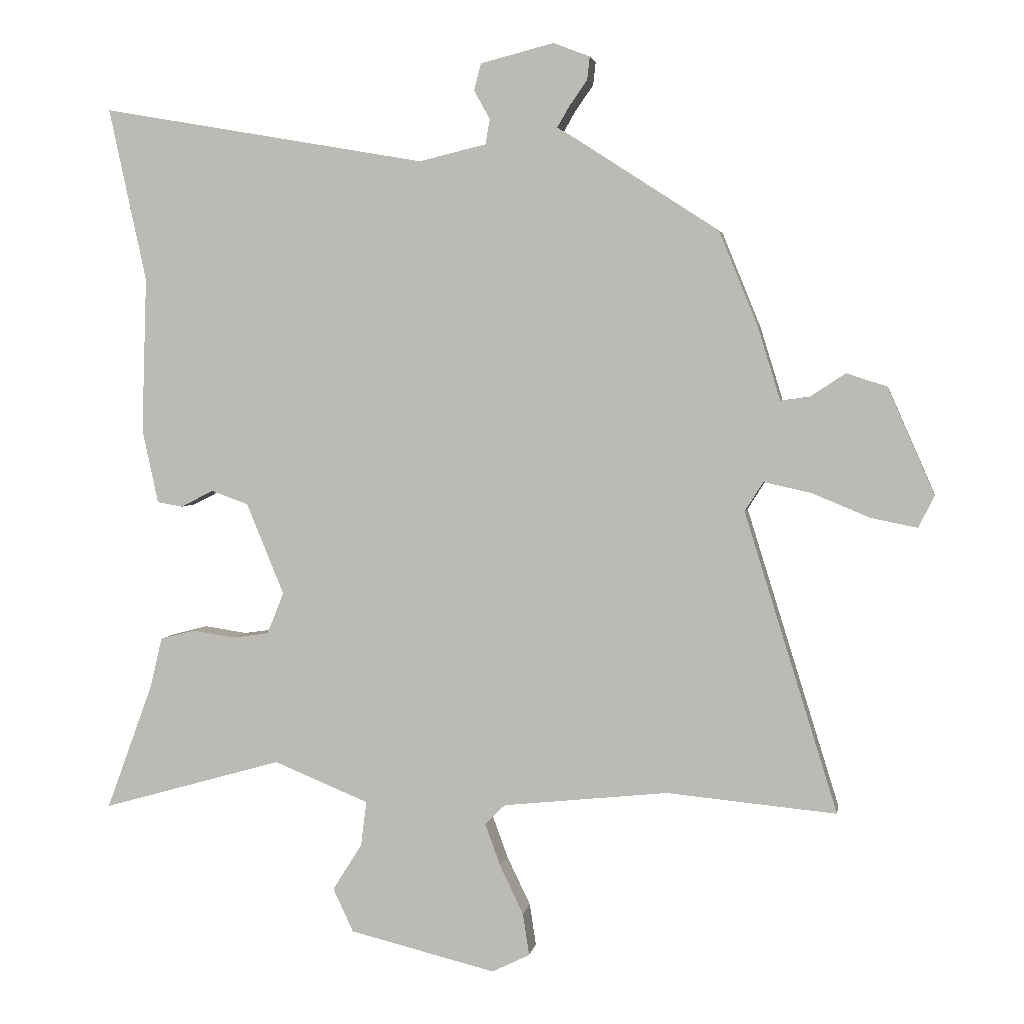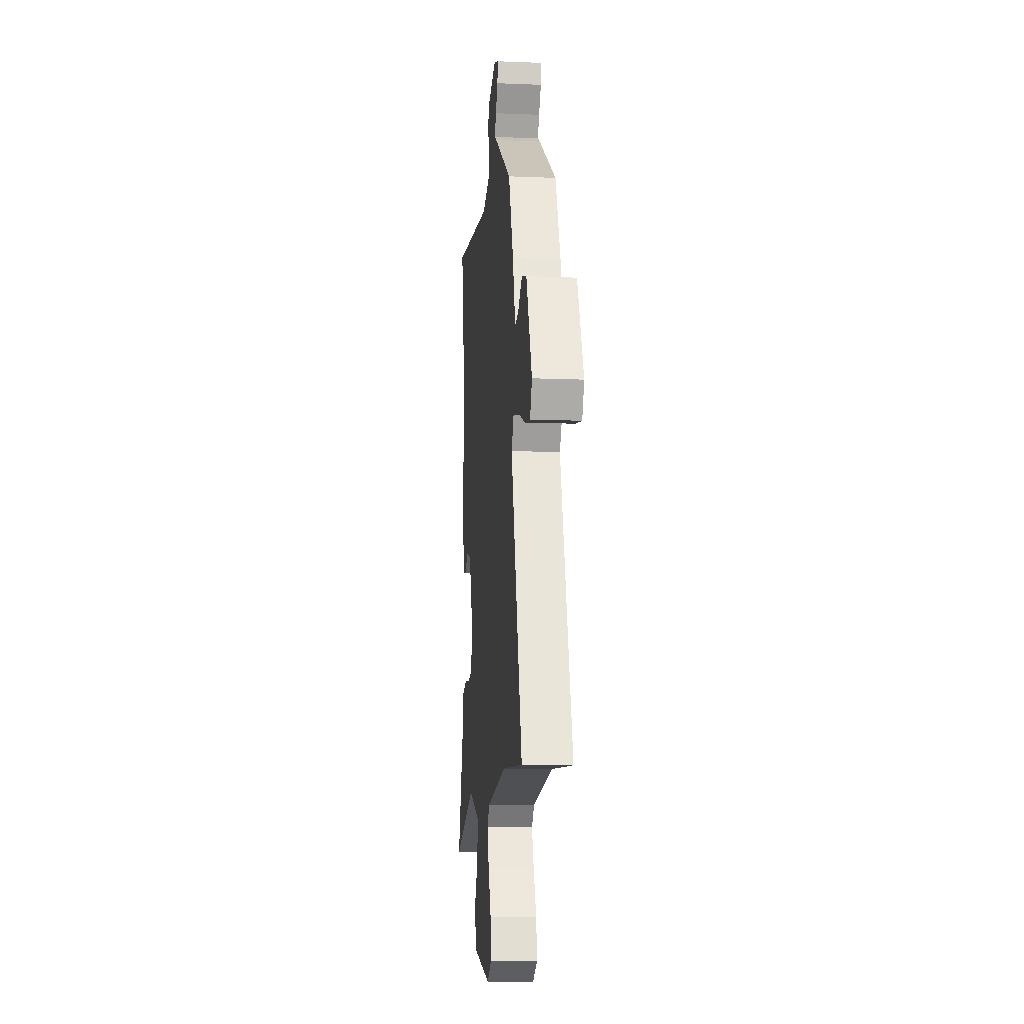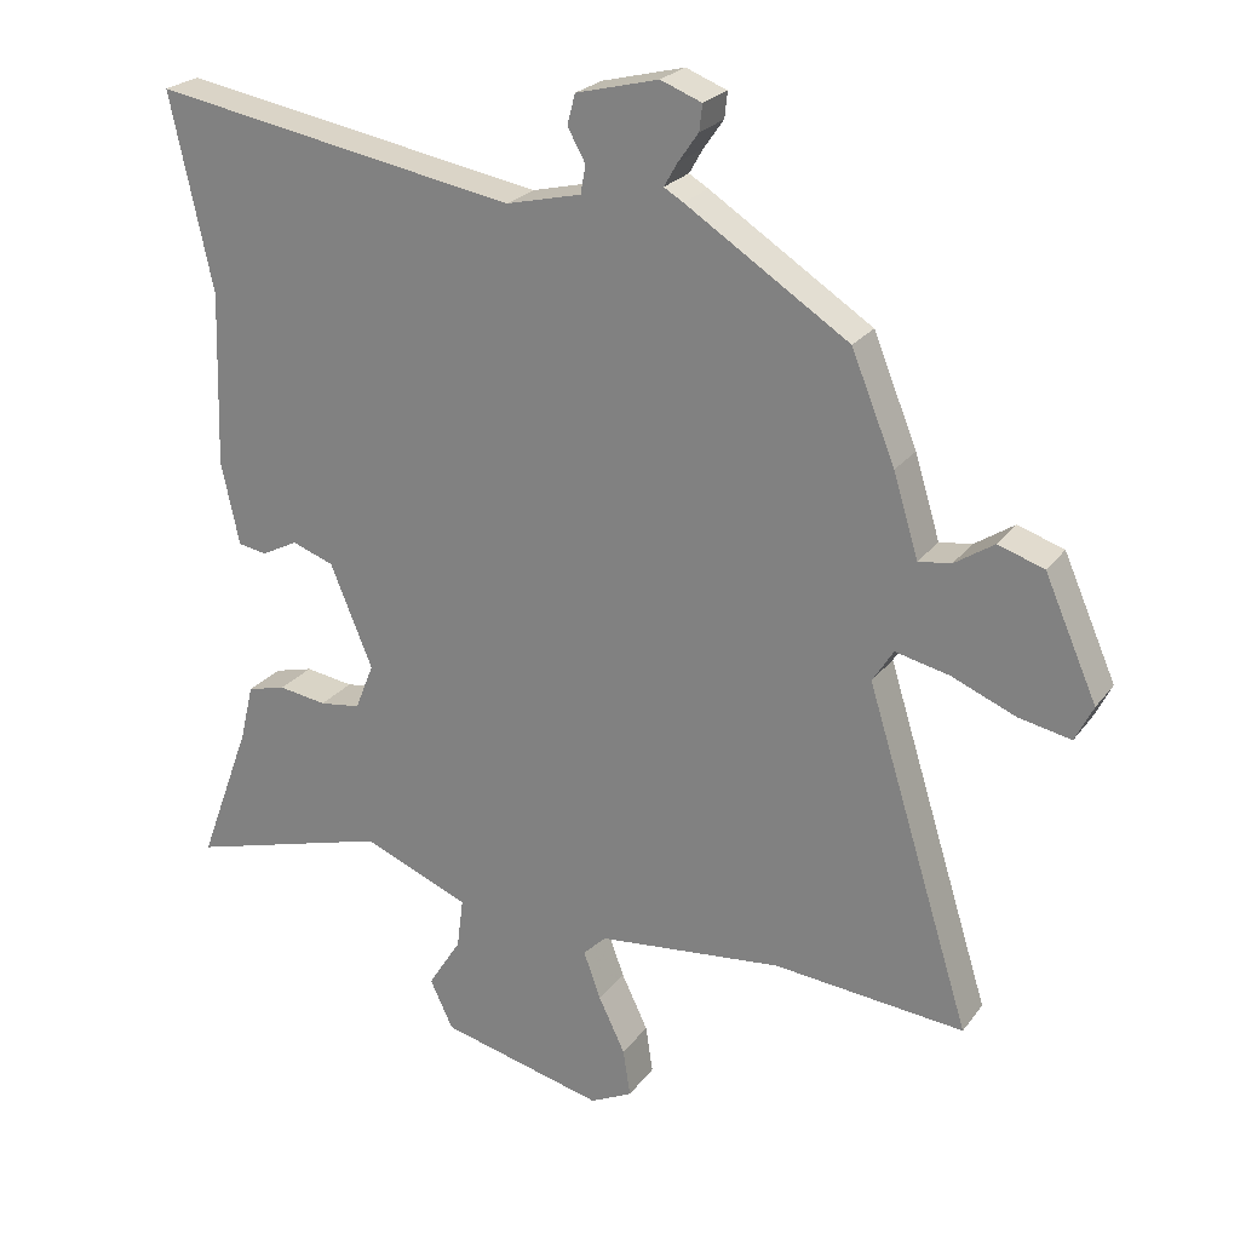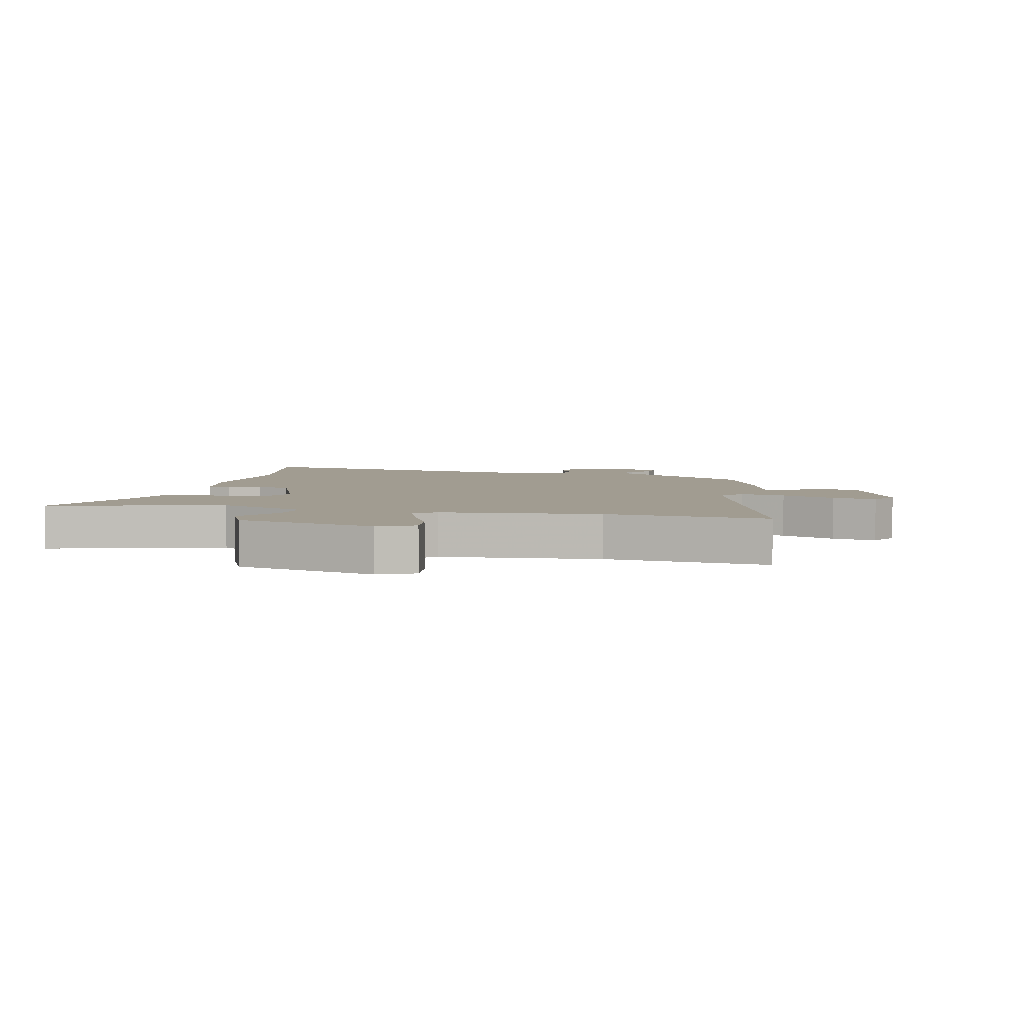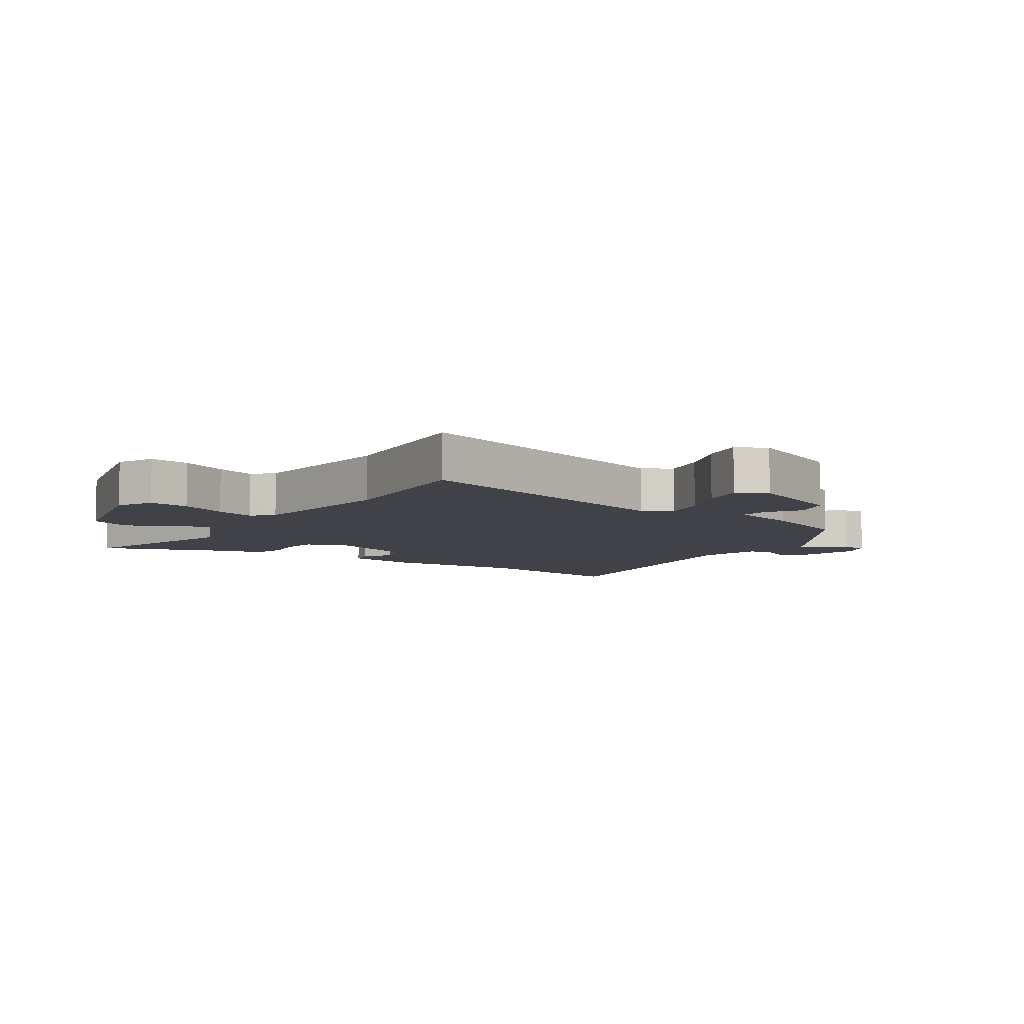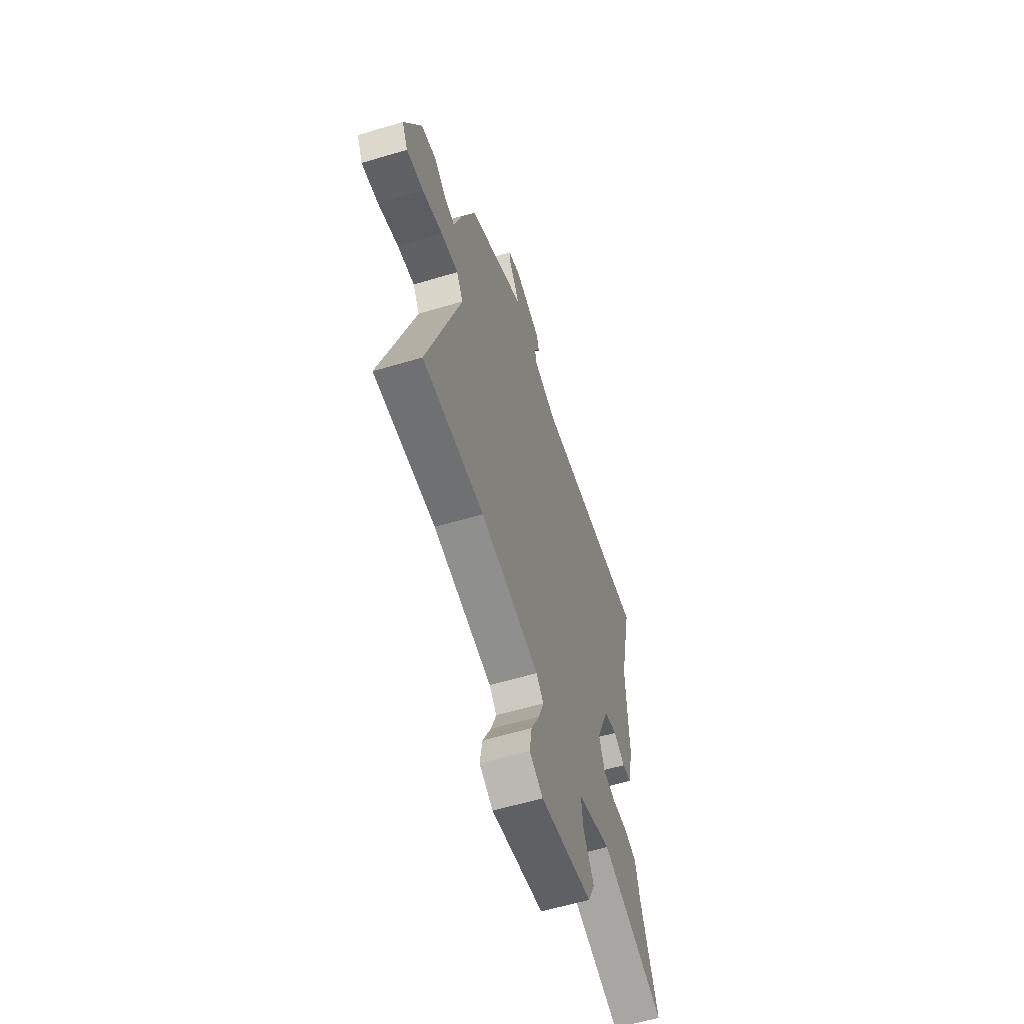
<metadata>
{"format":"obj","ext":"obj","renderer":"f3d","projection":"perspective","resolution":1024,"background":"white","views":[{"elev":3.3,"azim":-170.5,"up":"+Z"},{"elev":-12.6,"azim":-95.3,"up":"+Z"},{"elev":23.9,"azim":-152.7,"up":"+Z"},{"elev":4.5,"azim":-166.2,"up":"+Y"},{"elev":-6.8,"azim":-123.4,"up":"+Y"},{"elev":-59.8,"azim":-73.0,"up":"+Z"}]}
</metadata>
<code>
v 0.52 0.07 0.593
v 0.461 0.07 0.321
v 0.469 0.07 0.078
v 0.444 0.07 -0.038
v 0.404 0.07 -0.045
v 0.353 0.07 -0.019
v 0.295 0.07 -0.04
v 0.236 0.07 -0.183
v 0.262 0.07 -0.248
v 0.319 0.07 -0.256
v 0.386 0.07 -0.246
v 0.44 0.07 -0.26
v 0.459 0.07 -0.339
v 0.532 0.07 -0.537
v 0.249 0.07 -0.457
v 0.1 0.07 -0.518
v 0.109 0.07 -0.588
v 0.155 0.07 -0.661
v 0.123 0.07 -0.729
v -0.106 0.07 -0.785
v -0.165 0.07 -0.756
v -0.155 0.07 -0.69
v -0.118 0.07 -0.613
v -0.094 0.07 -0.547
v -0.126 0.07 -0.516
v -0.384 0.07 -0.489
v -0.65 0.07 -0.514
v -0.504 0.07 -0.044
v -0.533 0.07 0.002
v -0.608 0.07 -0.015
v -0.697 0.07 -0.052
v -0.77 0.07 -0.067
v -0.795 0.07 -0.017
v -0.722 0.07 0.149
v -0.658 0.07 0.17
v -0.603 0.07 0.134
v -0.558 0.07 0.128
v -0.523 0.07 0.242
v -0.462 0.07 0.391
v -0.236 0.07 0.537
v -0.209 0.07 0.553
v -0.228 0.07 0.586
v -0.256 0.07 0.626
v -0.26 0.07 0.662
v -0.203 0.07 0.684
v -0.088 0.07 0.655
v -0.077 0.07 0.613
v -0.102 0.07 0.568
v -0.095 0.07 0.529
v 0.01 0.07 0.504
v 0.52 0 0.593
v 0.461 0 0.321
v 0.469 0 0.078
v 0.444 0 -0.038
v 0.404 0 -0.045
v 0.353 0 -0.019
v 0.295 0 -0.04
v 0.236 0 -0.183
v 0.262 0 -0.248
v 0.319 0 -0.256
v 0.386 0 -0.246
v 0.44 0 -0.26
v 0.459 0 -0.339
v 0.532 0 -0.537
v 0.249 0 -0.457
v 0.1 0 -0.518
v 0.109 0 -0.588
v 0.155 0 -0.661
v 0.123 0 -0.729
v -0.106 0 -0.785
v -0.165 0 -0.756
v -0.155 0 -0.69
v -0.118 0 -0.613
v -0.094 0 -0.547
v -0.126 0 -0.516
v -0.384 0 -0.489
v -0.65 0 -0.514
v -0.504 0 -0.044
v -0.533 0 0.002
v -0.608 0 -0.015
v -0.697 0 -0.052
v -0.77 0 -0.067
v -0.795 0 -0.017
v -0.722 0 0.149
v -0.658 0 0.17
v -0.603 0 0.134
v -0.558 0 0.128
v -0.523 0 0.242
v -0.462 0 0.391
v -0.236 0 0.537
v -0.209 0 0.553
v -0.228 0 0.586
v -0.256 0 0.626
v -0.26 0 0.662
v -0.203 0 0.684
v -0.088 0 0.655
v -0.077 0 0.613
v -0.102 0 0.568
v -0.095 0 0.529
v 0.01 0 0.504
f 45 46 47 48
f 45 48 49
f 42 43 44 45
f 41 42 45 49
f 40 41 49 50
f 37 38 39 40
f 33 34 35 36
f 33 36 37
f 30 31 32 33
f 29 30 33 37
f 28 29 37 40
f 26 27 28 40
f 20 21 22 23
f 20 23 24
f 17 18 19 20
f 16 17 20 24
f 15 16 24 25
f 13 14 15
f 10 11 12 13
f 9 10 13 15
f 8 9 15 25
f 3 4 5 6
f 2 3 6 7
f 50 1 2 7
f 25 26 40 50
f 7 8 25 50
f 98 97 96 95
f 99 98 95
f 95 94 93 92
f 99 95 92 91
f 100 99 91 90
f 90 89 88 87
f 86 85 84 83
f 87 86 83
f 83 82 81 80
f 87 83 80 79
f 90 87 79 78
f 90 78 77 76
f 73 72 71 70
f 74 73 70
f 70 69 68 67
f 74 70 67 66
f 75 74 66 65
f 65 64 63
f 63 62 61 60
f 65 63 60 59
f 75 65 59 58
f 56 55 54 53
f 57 56 53 52
f 57 52 51 100
f 100 90 76 75
f 100 75 58 57
f 1 51 52 2
f 2 52 53 3
f 3 53 54 4
f 4 54 55 5
f 5 55 56 6
f 6 56 57 7
f 7 57 58 8
f 8 58 59 9
f 9 59 60 10
f 10 60 61 11
f 11 61 62 12
f 12 62 63 13
f 13 63 64 14
f 14 64 65 15
f 15 65 66 16
f 16 66 67 17
f 17 67 68 18
f 18 68 69 19
f 19 69 70 20
f 20 70 71 21
f 21 71 72 22
f 22 72 73 23
f 23 73 74 24
f 24 74 75 25
f 25 75 76 26
f 26 76 77 27
f 27 77 78 28
f 28 78 79 29
f 29 79 80 30
f 30 80 81 31
f 31 81 82 32
f 32 82 83 33
f 33 83 84 34
f 34 84 85 35
f 35 85 86 36
f 36 86 87 37
f 37 87 88 38
f 38 88 89 39
f 39 89 90 40
f 40 90 91 41
f 41 91 92 42
f 42 92 93 43
f 43 93 94 44
f 44 94 95 45
f 45 95 96 46
f 46 96 97 47
f 47 97 98 48
f 48 98 99 49
f 49 99 100 50
f 50 100 51 1

</code>
